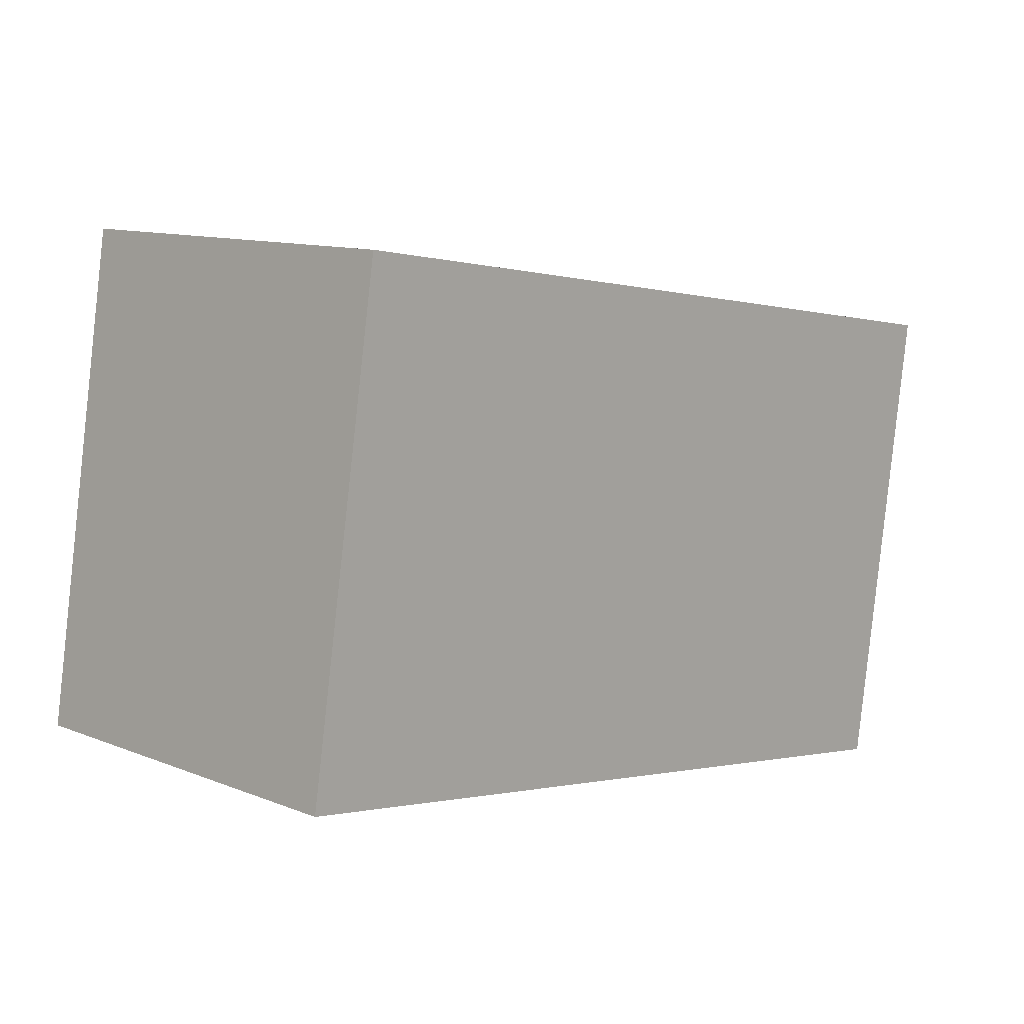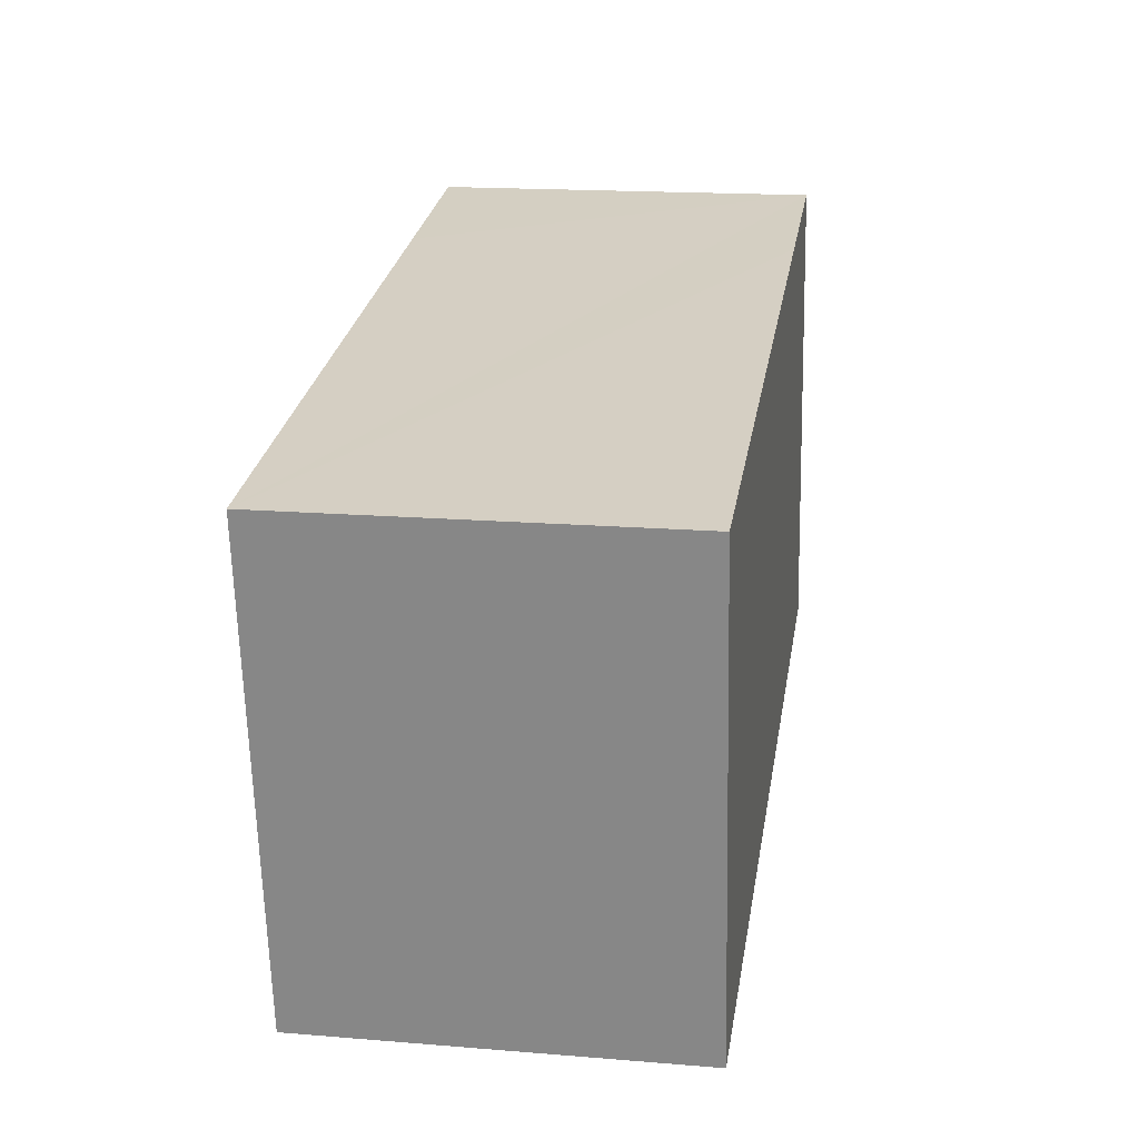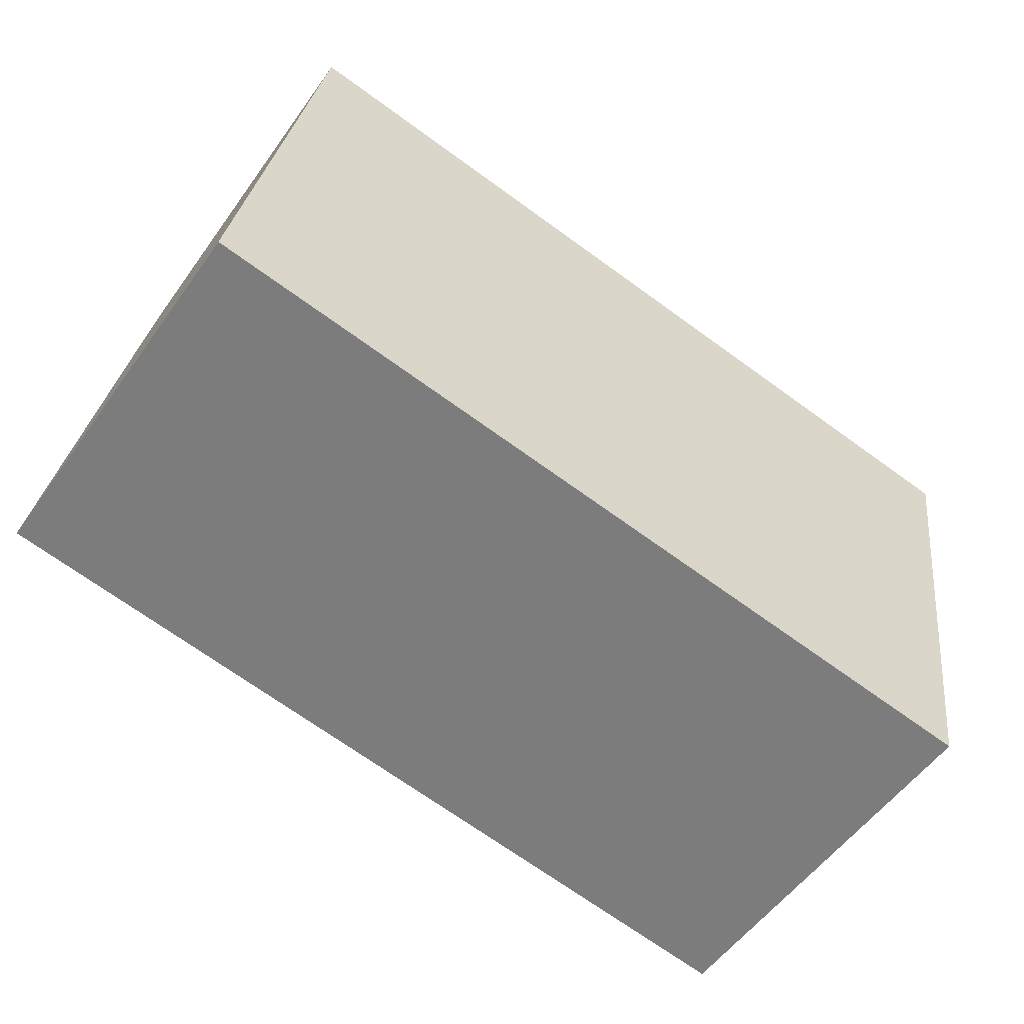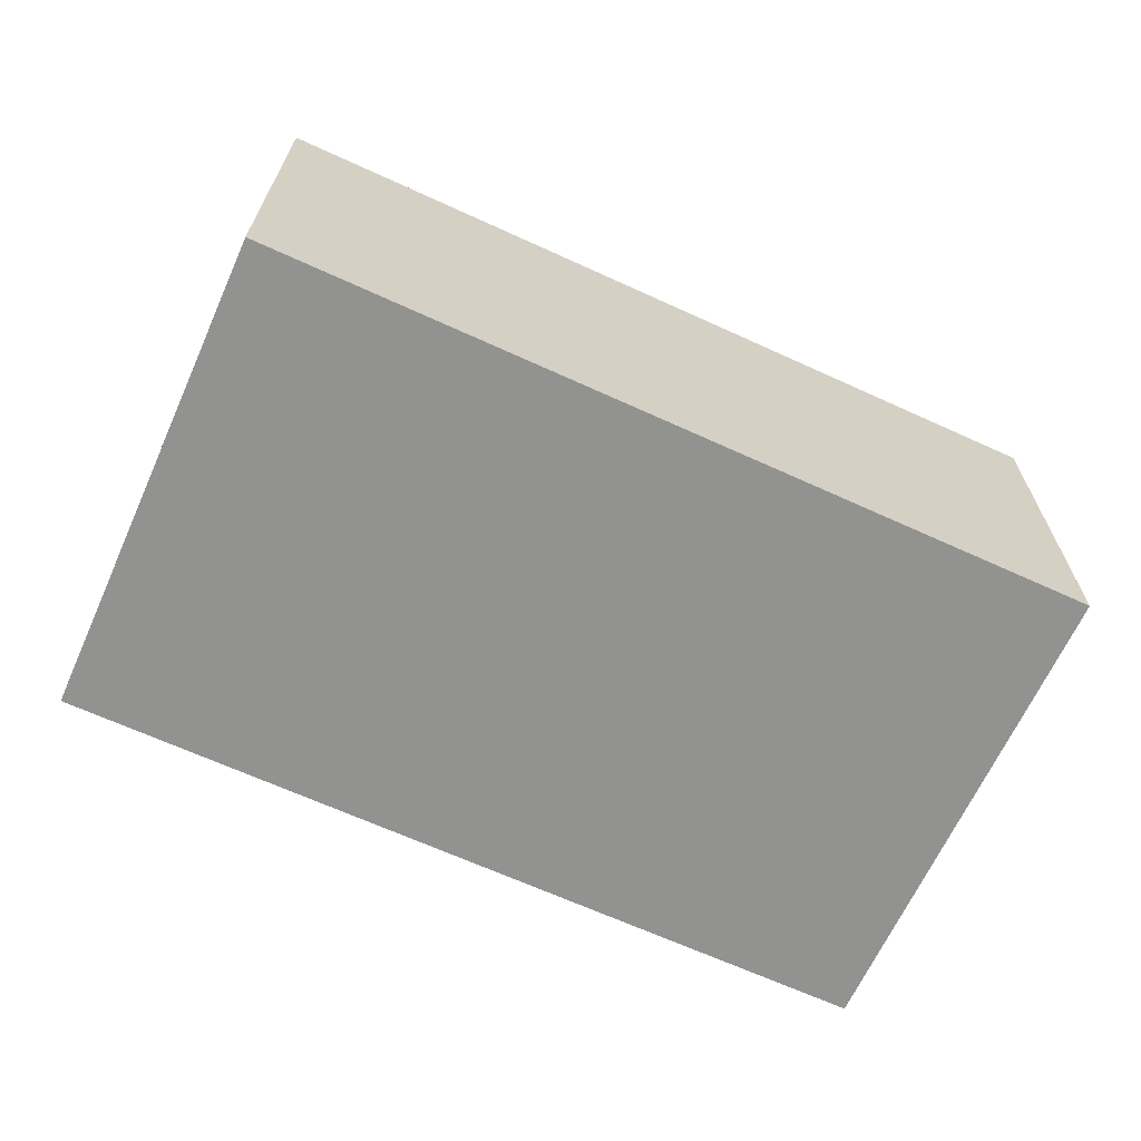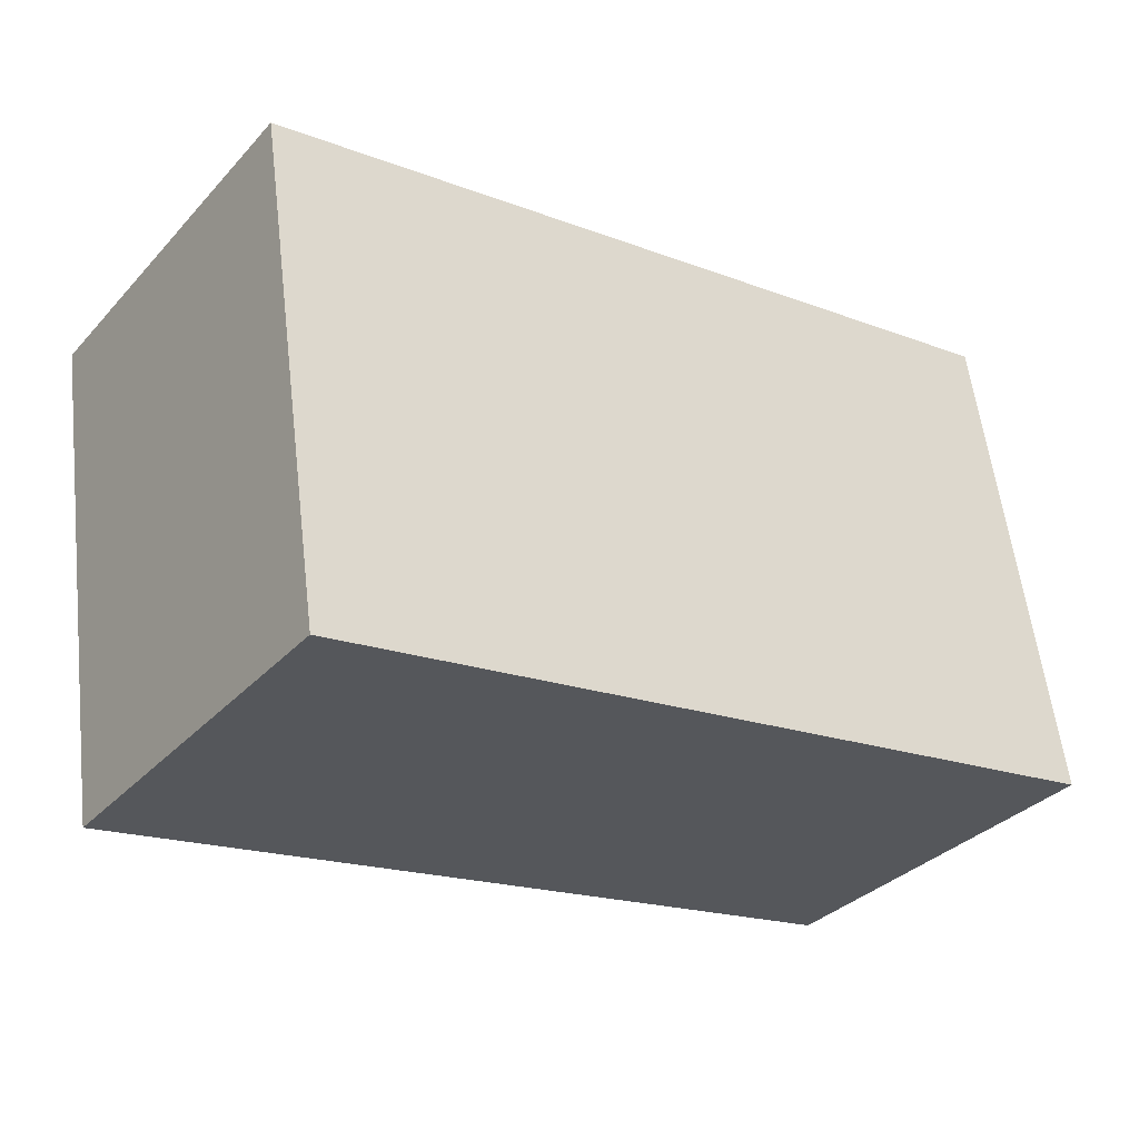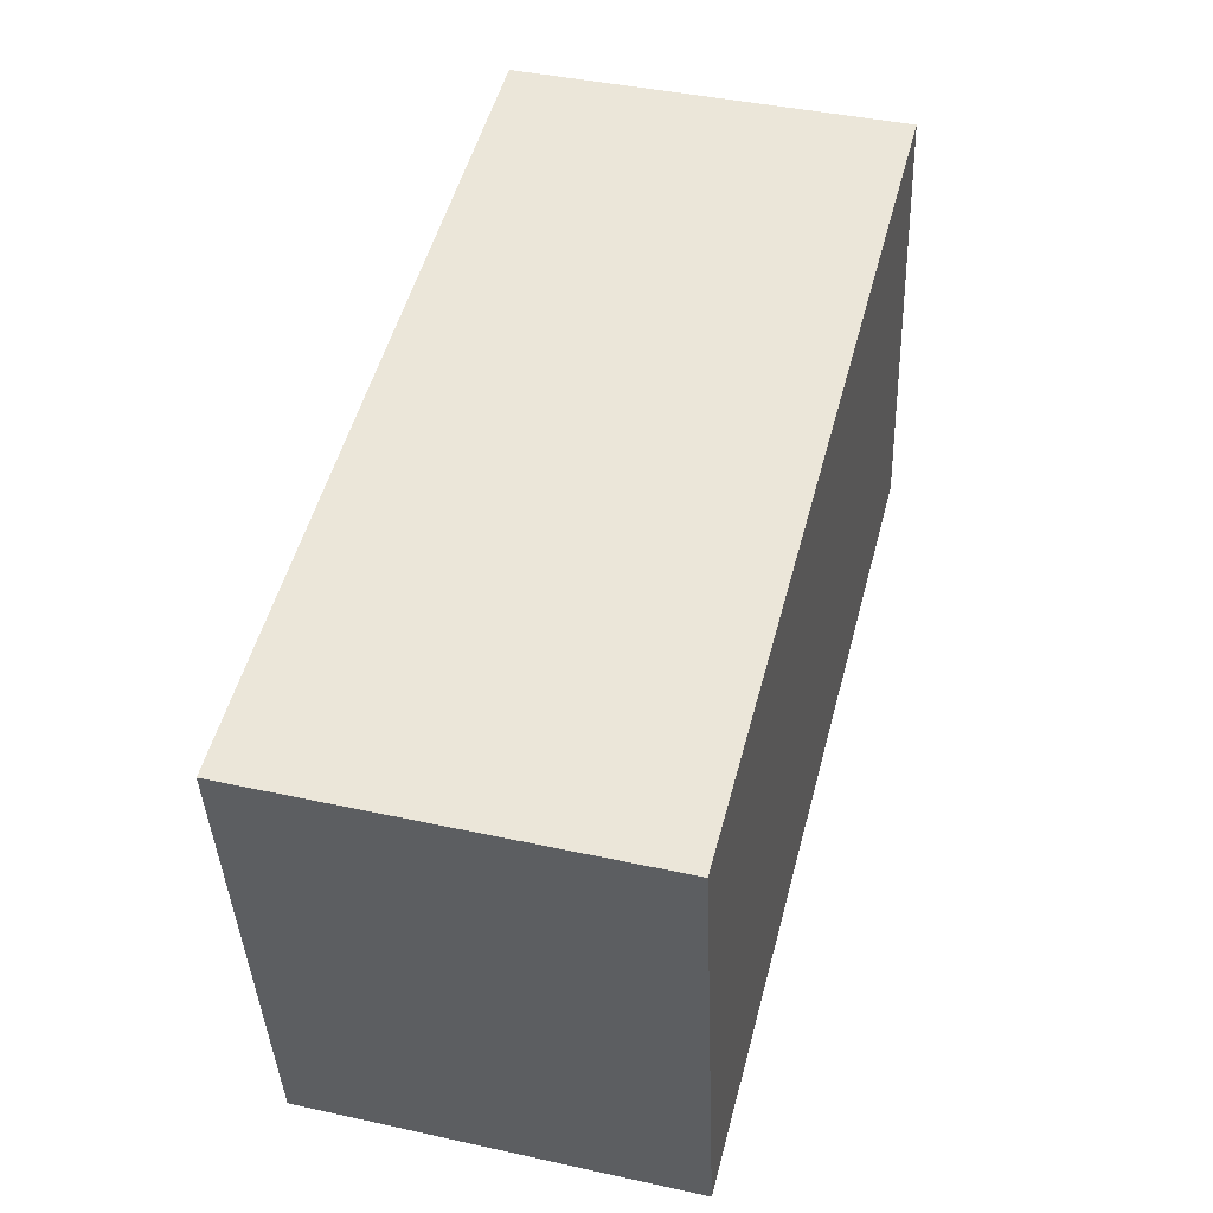
<metadata>
{"format":"obj","ext":"obj","renderer":"f3d","projection":"perspective","resolution":1024,"background":"white","views":[{"elev":11.5,"azim":-46.4,"up":"+Z"},{"elev":17.3,"azim":99.2,"up":"+Z"},{"elev":-54.8,"azim":-34.9,"up":"+Z"},{"elev":-66.3,"azim":164.4,"up":"+Y"},{"elev":-33.6,"azim":144.4,"up":"+Z"},{"elev":41.9,"azim":104.8,"up":"+Z"}]}
</metadata>
<code>
v  1.547 2.354 2.788
v  0 2.354 1.441e-16
v  0.472 2.354 2.959
v  5.493 2.354 2.158
v  5.307 2.354 0.919
v  1.041 2.354 -0.166
v  5.048 2.354 -0.807
v  5.493 -1.321e-16 2.158
v  5.048 4.941e-17 -0.807
v  5.307 -5.627e-17 0.919
v  1.041 1.016e-17 -0.166
v  0 0 0
v  0.472 -1.812e-16 2.959
v  1.547 -1.707e-16 2.788
g defaultobject
f 1 2 3
f 2 1 4
f 2 4 5
f 2 5 6
f 6 5 7
f 8 5 4
f 5 8 7
f 7 8 9
f 9 8 10
f 9 6 7
f 6 9 11
f 6 11 2
f 2 11 12
f 12 3 2
f 3 12 13
f 1 8 4
f 8 1 3
f 8 3 14
f 14 3 13
f 11 13 12
f 13 11 9
f 13 9 14
f 14 9 10
f 14 10 8

</code>
